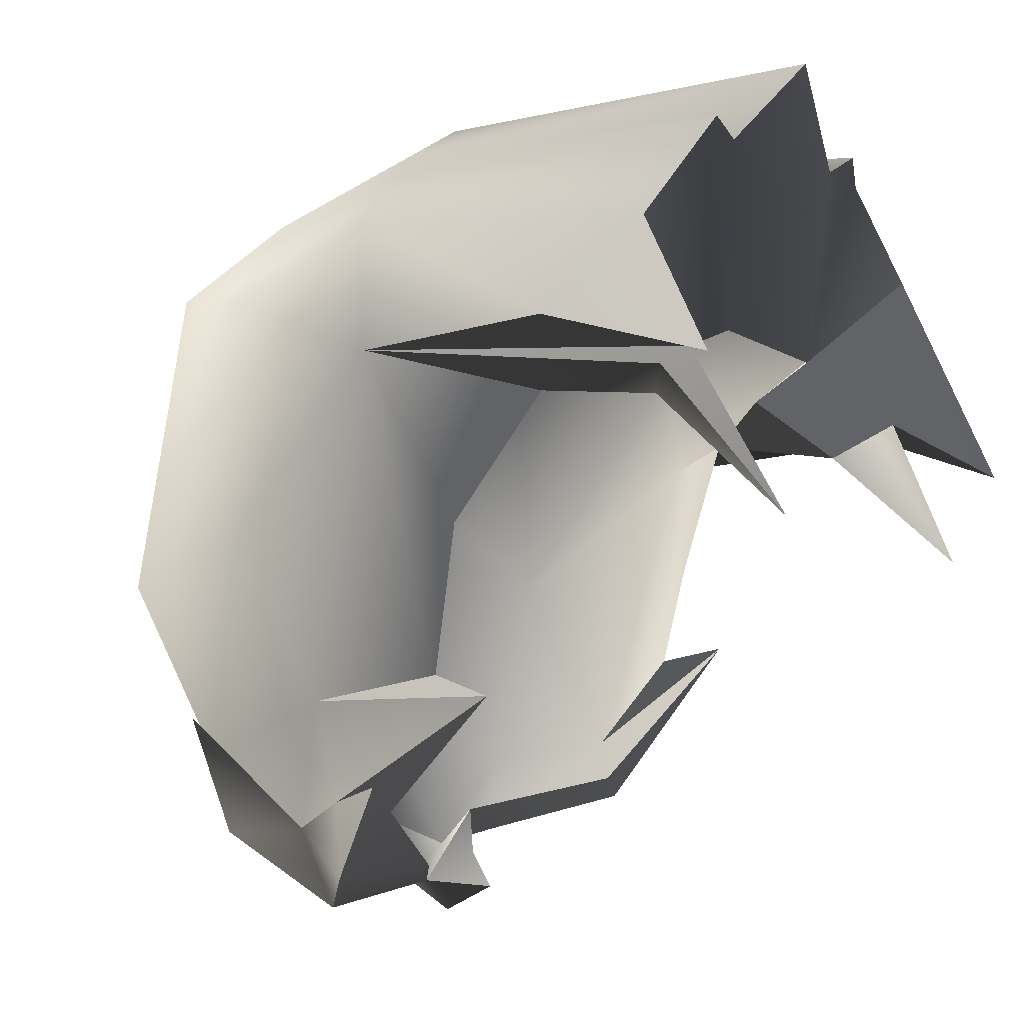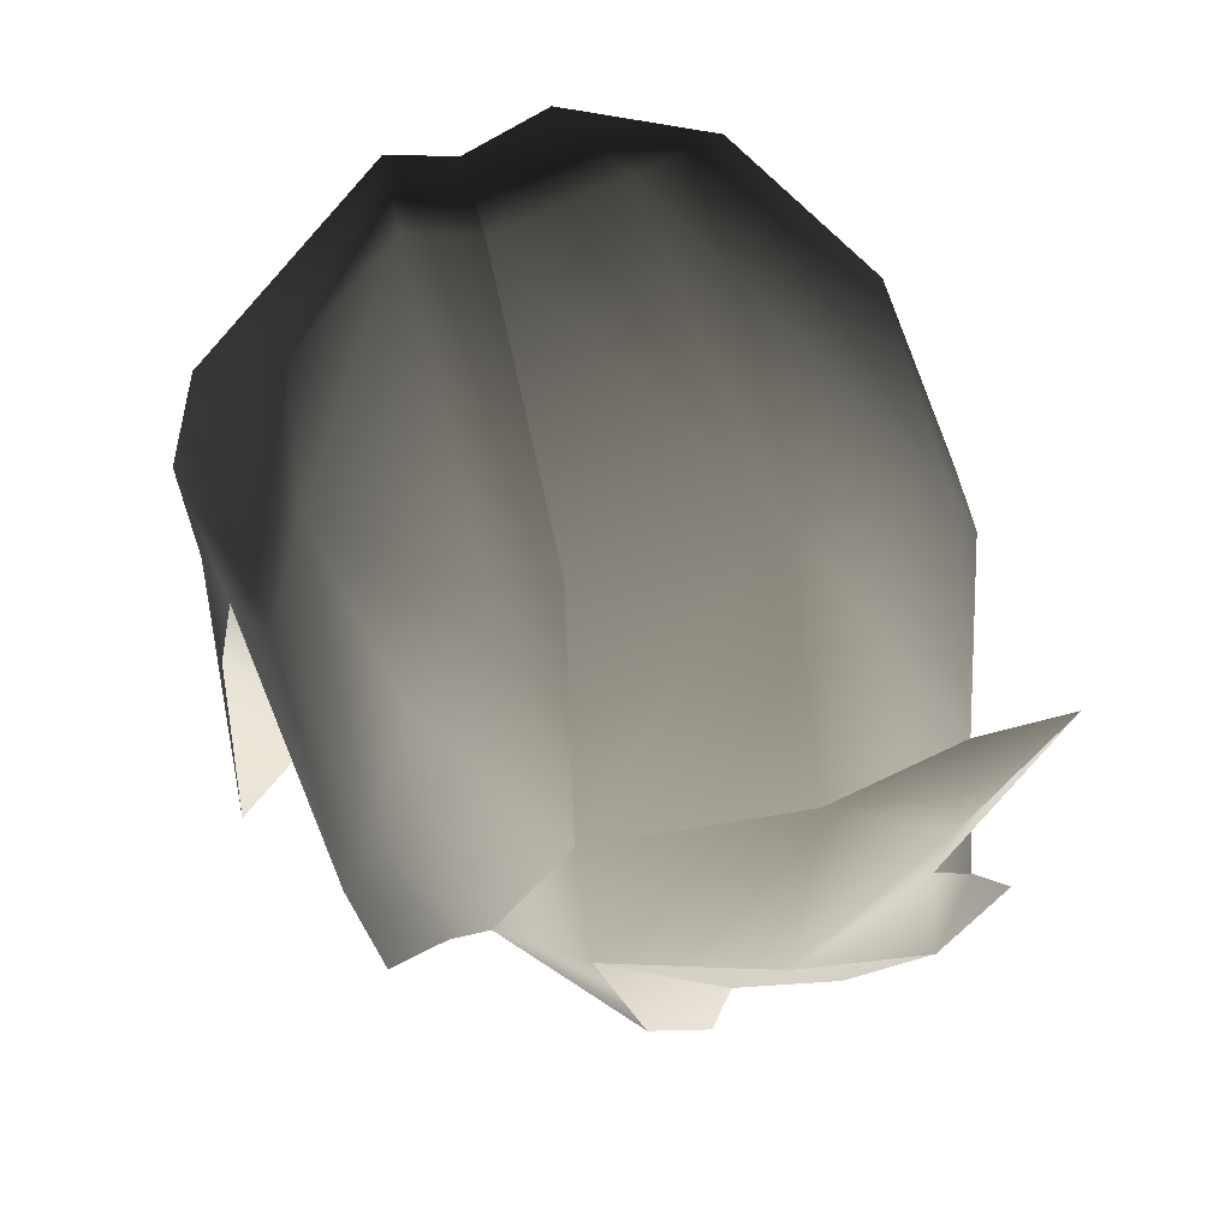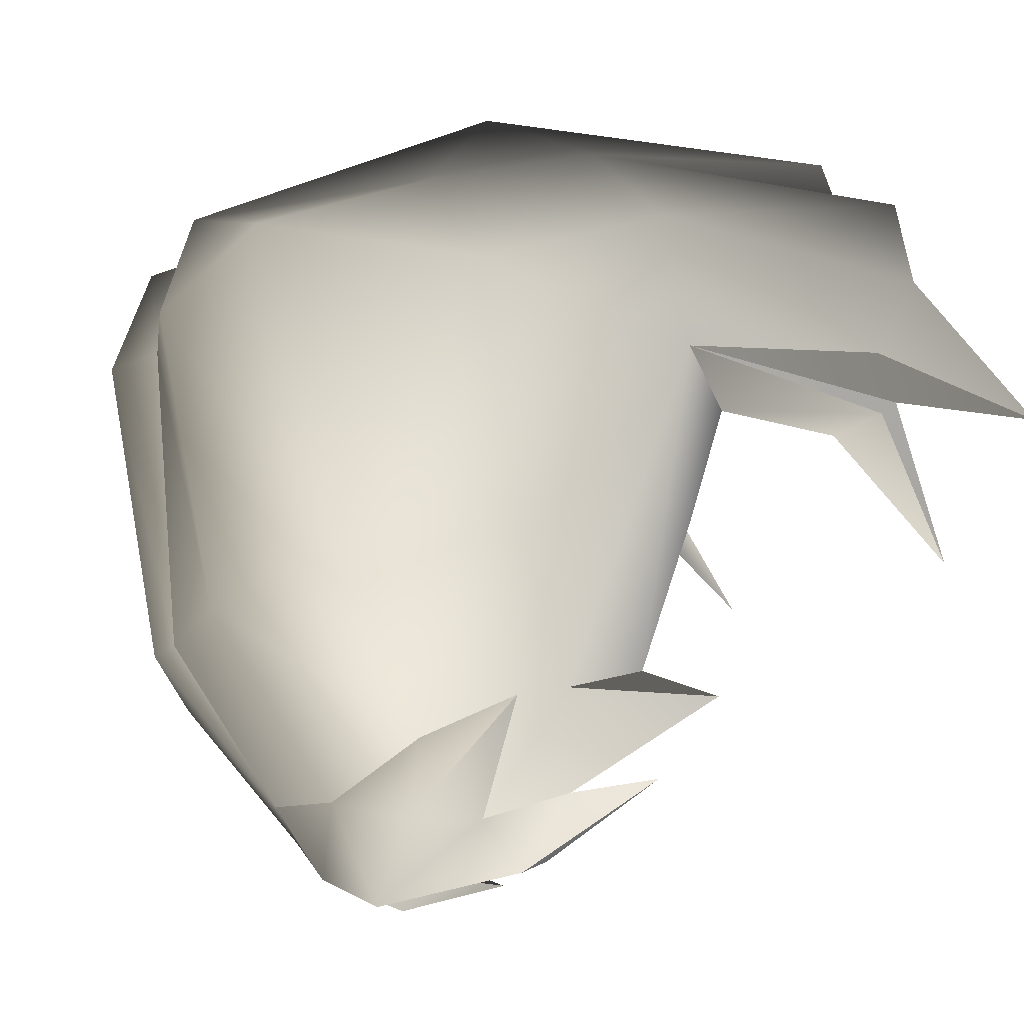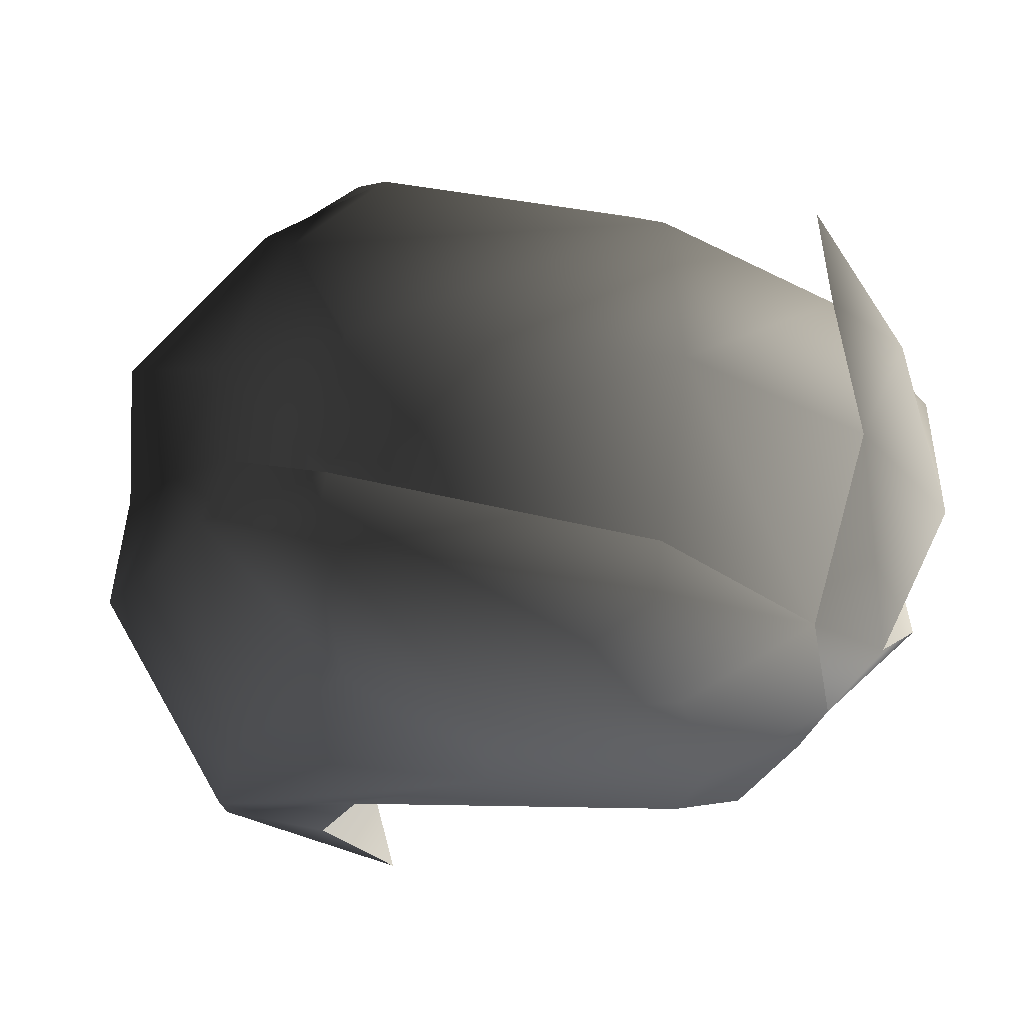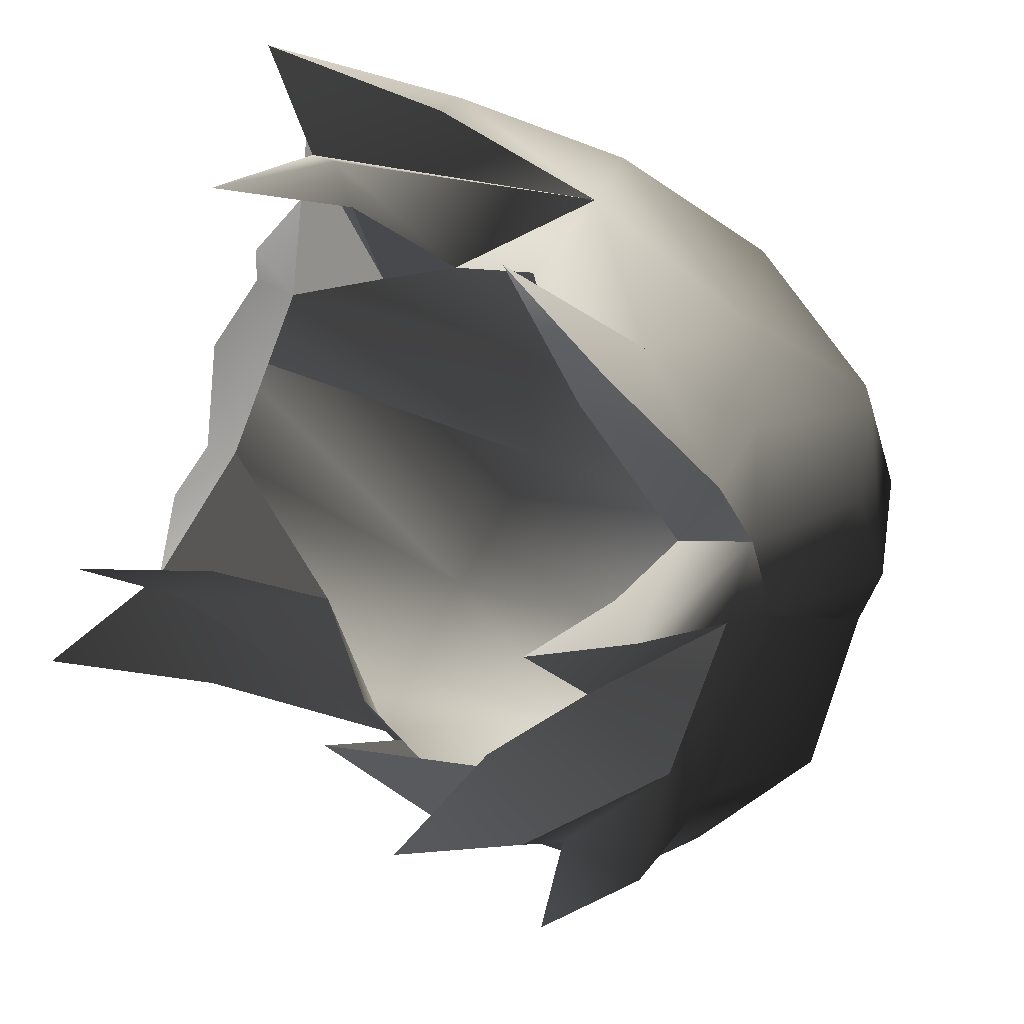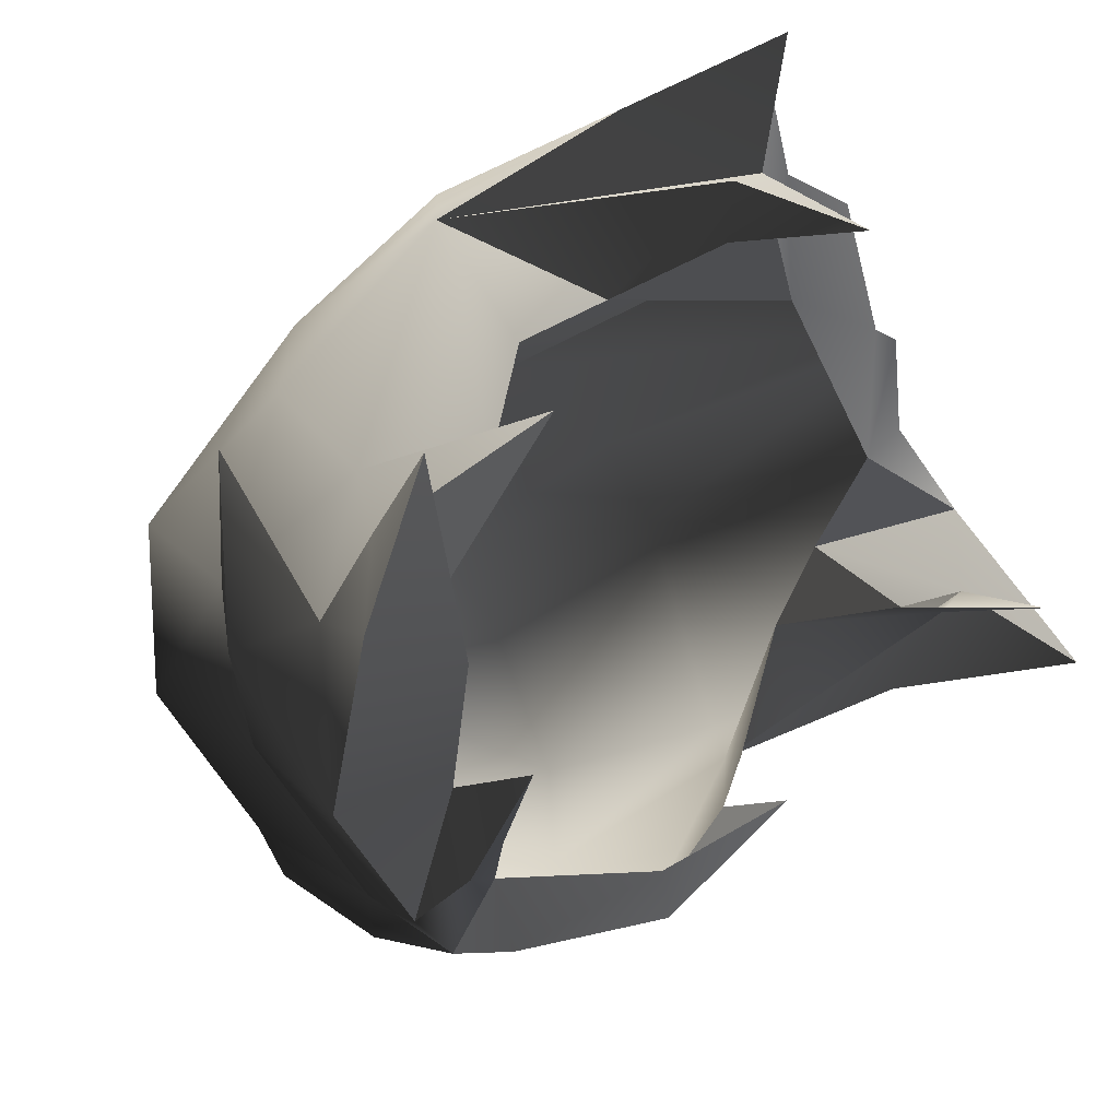
<metadata>
{"format":"obj","ext":"obj","renderer":"f3d","projection":"perspective","resolution":1024,"background":"white","views":[{"elev":-7.7,"azim":-59.8,"up":"+Z"},{"elev":61.6,"azim":170.9,"up":"+Y"},{"elev":-9.5,"azim":-116.4,"up":"+Z"},{"elev":78.4,"azim":104.1,"up":"+Y"},{"elev":-73.3,"azim":68.9,"up":"+Z"},{"elev":-61.5,"azim":-64.1,"up":"+Z"}]}
</metadata>
<code>
v -8.96 -1.928 4.401
v -10.91 -4.713 0.07169
v -10.39 0.4415 1.682
v -7.215 -2.403 1.086
v -9.812 6.386 1.396
v -7.516 -1.664 0.6191
v -5.854 2.967 0.578
v -6.132 -0.8299 0.1027
v -6.261 -4.74 -3.601
v -6.593 -2.99 7.563
v -2.8 -1.48 2.405
v -4.454 -2.501 7.486
v -1.705 -3.54 10.29
v 1.571 -2.867 7.915
v 2.8 -1.48 2.405
v 2.446 -3.25 8.525
v 5.317 -2.161 8.399
v 7.256 -2.901 5.601
v 4.481 1.012 1.666
v 7.477 -2.403 1.086
v 6.578 -0.689 0.01909
v 10.36 -4.729 -0.432
v 10.32 1.369 4.744
v 5.352 6.573 9.253
v 2.18 6.679 9.481
v -1.363 8.631 10.14
v -6.147 7.507 7.851
v -9.23 6.803 5.265
v -7.9 12.14 3.787
v -5.362 12.41 6.632
v -0.006276 17.69 6.123
v -3.944 17.15 5.072
v -7.33 16.19 -4.504
v -1.401 19.15 2.806
v 2.08 18.05 2.445
v 2.286 17.34 5.282
v 2.329 12.67 7.363
v 5.268 12.41 7.442
v 9.353 12.24 3.692
v 10.45 6.946 4.328
v 9.413 6.24 0.4752
v 10.11 0.8437 1.695
v 7.622 -1.664 0.6191
v 5.854 2.967 0.578
v 6.302 -4.74 -3.601
v 4.103 17.63 5.383
v 4.027 18.86 2.243
v 6.948 16.48 0.8312
v 8.258 11.47 -3.353
v 7.417 8.2 -8.837
v 6.62 11.85 -9.391
v 5.126 11.14 -11.68
v 4.173 12.45 -12.15
v 3.179 10.76 -11.06
v 5.541 6.96 -10.06
v 6.633 7.294 -10.61
v 7.642 3.892 -5.817
v 6.807 5.508 -6.221
v 7.275 4.98 -3.241
v 5.363 15.69 -8.039
v 2.148 13.98 -11.14
v 3.219 17.53 -6.655
v 1.606 17.47 -6.476
v 7.089 16.05 -2.996
v -3.232 18.08 -5.939
v -7.1 13.4 -9.647
v -3.311 14.4 -11.25
v -8.822 11.47 -3.353
v -7.823 9.248 -8.17
v -6.02 10.97 -11.74
v -7.299 8.89 -11.04
v -7.147 3.988 -8.151
v -4.299 9.591 -11.88
v -6.439 6.107 -7.448
v -7.275 4.98 -3.241
v 1.005 10.27 -14.23
v 2.097 12.45 -13.28
v -1.112 9.72 -13.3
v -0.6783 7.706 -13.47
v 1.398 9.576 -12.45
v -2.15 12.47 -14.14
v -6.294 13.39 -11.85
v -5.894 9.698 -13.21
v -3.897 7.891 -12.83
v -8.578 6.804 -10.67
v -10.09 11.94 -8.672
o material_0
f 3 2 1
f 2 3 4
f 3 5 4
f 4 5 6
f 5 7 6
f 8 6 7
f 8 9 6
f 6 9 4
f 1 2 4
f 4 10 1
f 11 10 4
f 4 7 11
f 10 11 12
f 12 11 13
f 13 11 14
f 15 14 11
f 16 14 15
f 16 15 17
f 17 15 18
f 19 18 15
f 19 20 18
f 21 20 19
f 22 18 20
f 22 23 18
f 24 18 23
f 18 24 17
f 16 17 24
f 25 16 24
f 14 16 25
f 25 26 14
f 14 26 13
f 26 27 13
f 12 13 27
f 12 27 10
f 28 10 27
f 1 10 28
f 1 28 3
f 3 28 5
f 28 29 5
f 28 27 29
f 29 27 30
f 30 27 26
f 31 30 26
f 32 30 31
f 29 30 32
f 32 33 29
f 34 33 32
f 32 31 34
f 35 34 31
f 36 35 31
f 31 37 36
f 26 37 31
f 37 26 25
f 25 24 37
f 37 24 38
f 38 24 39
f 39 24 40
f 40 24 23
f 40 23 41
f 41 23 42
f 23 22 42
f 42 22 20
f 41 42 20
f 20 43 41
f 41 43 44
f 43 21 44
f 44 21 19
f 43 45 21
f 20 45 43
f 46 38 39
f 38 46 37
f 37 46 36
f 46 35 36
f 47 35 46
f 46 48 47
f 46 39 48
f 48 39 49
f 49 39 40
f 40 41 49
f 50 49 41
f 51 49 50
f 50 52 51
f 53 51 52
f 52 54 53
f 54 52 55
f 56 55 52
f 52 50 56
f 57 56 50
f 55 56 57
f 50 58 57
f 50 41 58
f 58 41 59
f 59 41 44
f 51 53 60
f 53 61 60
f 60 61 62
f 62 61 63
f 47 62 63
f 35 47 63
f 47 64 62
f 60 62 64
f 60 64 51
f 49 51 64
f 49 64 48
f 48 64 47
f 35 65 34
f 65 33 34
f 33 65 66
f 65 67 66
f 61 67 65
f 63 61 65
f 63 65 35
f 68 33 66
f 29 33 68
f 68 5 29
f 68 69 5
f 69 68 66
f 69 66 70
f 70 71 69
f 72 69 71
f 73 72 71
f 69 72 74
f 69 74 5
f 74 75 5
f 75 7 5
f 53 54 76
f 77 53 76
f 77 76 78
f 78 76 79
f 76 80 79
f 76 54 80
f 54 78 80
f 79 80 78
f 77 78 81
f 77 81 67
f 67 81 82
f 81 70 82
f 70 81 83
f 84 83 81
f 81 78 84
f 85 83 84
f 85 71 83
f 83 71 70
f 70 86 82
f 82 86 66
f 67 82 66
f 77 67 61
f 77 61 53

</code>
